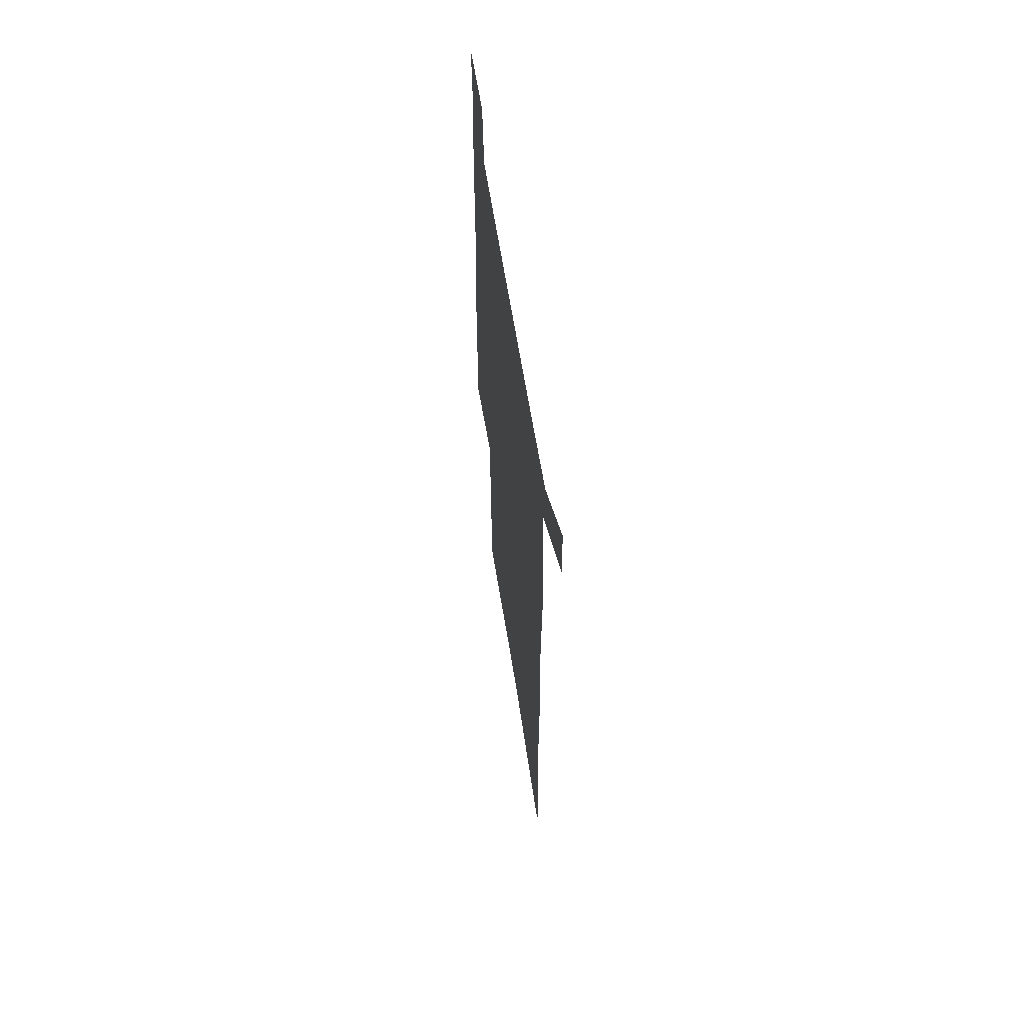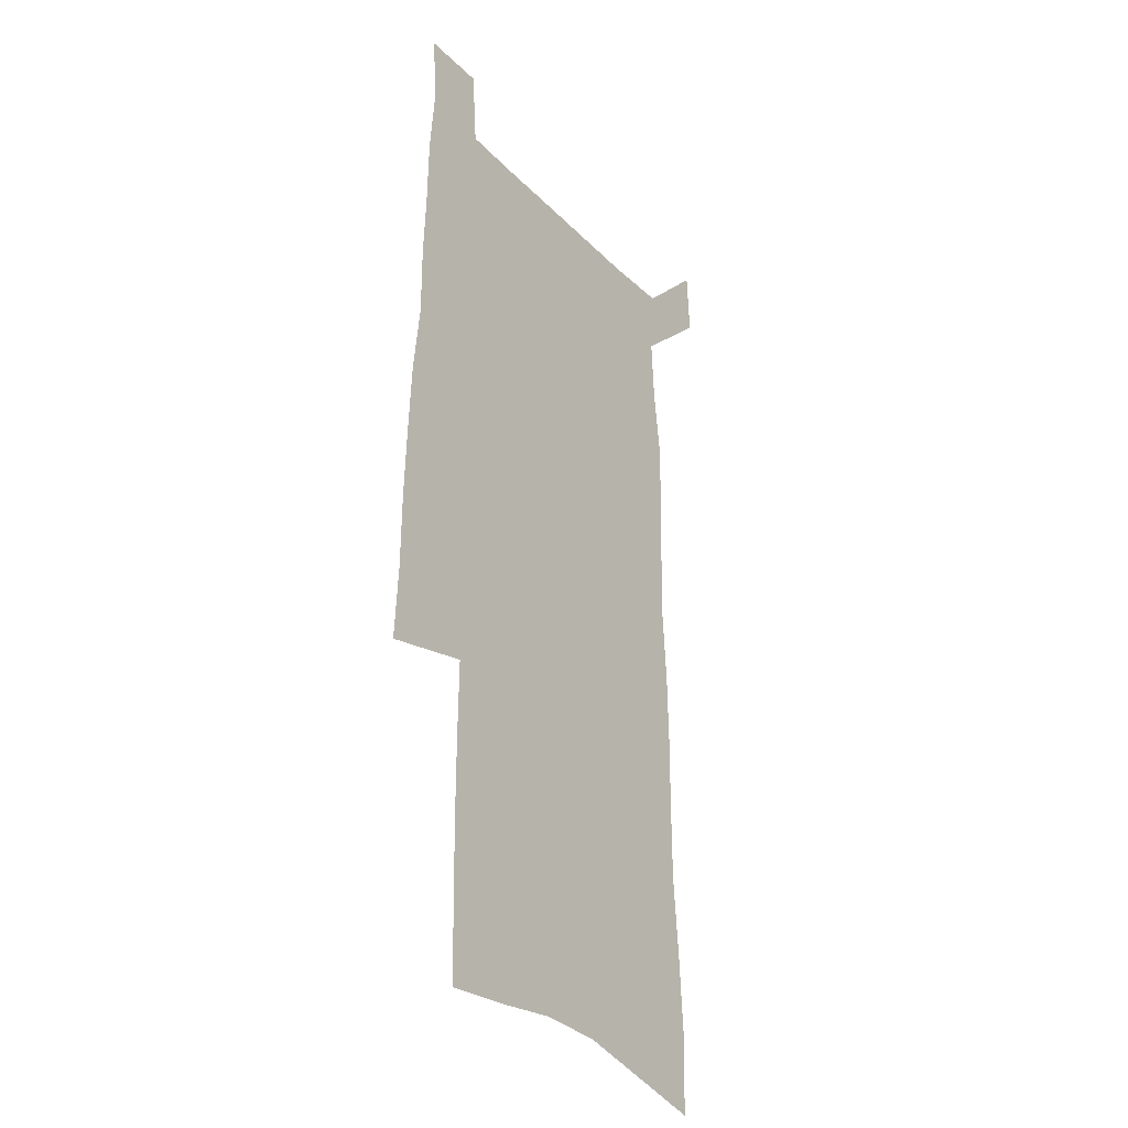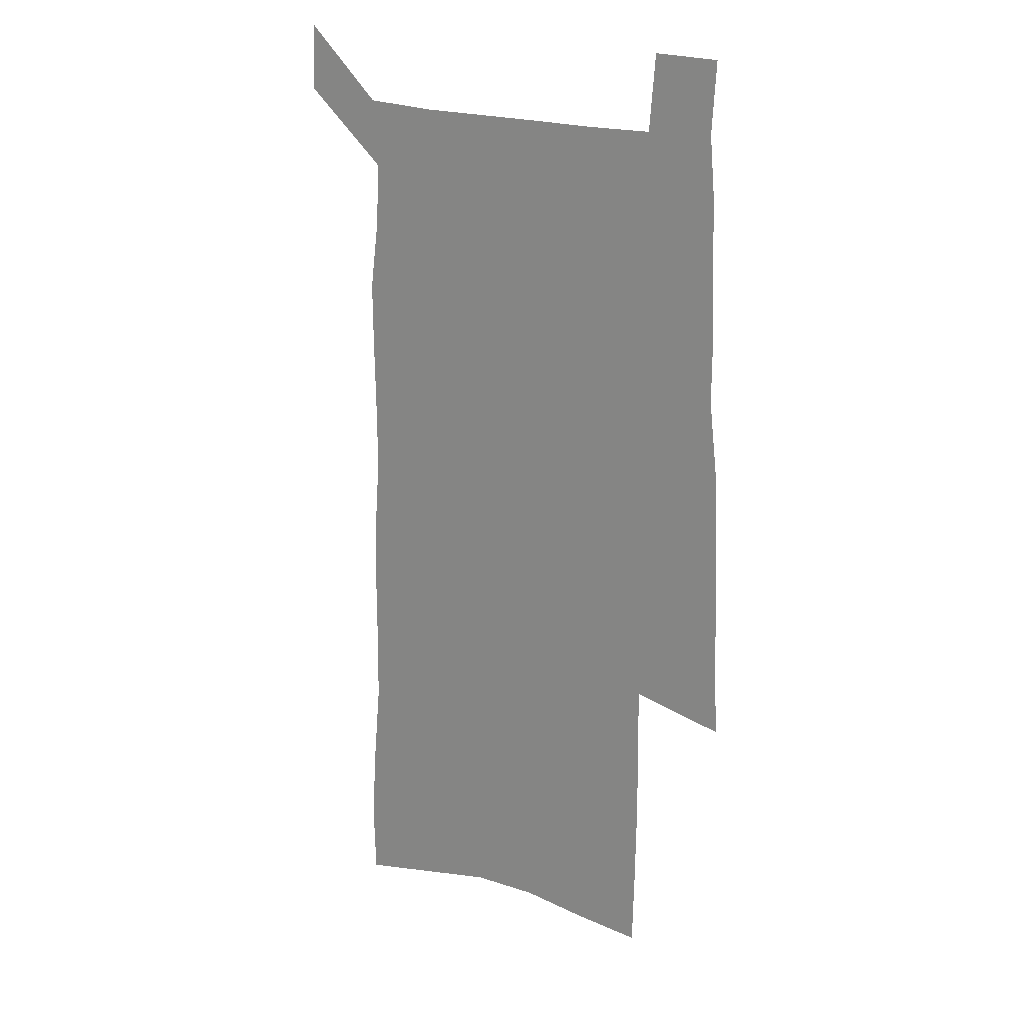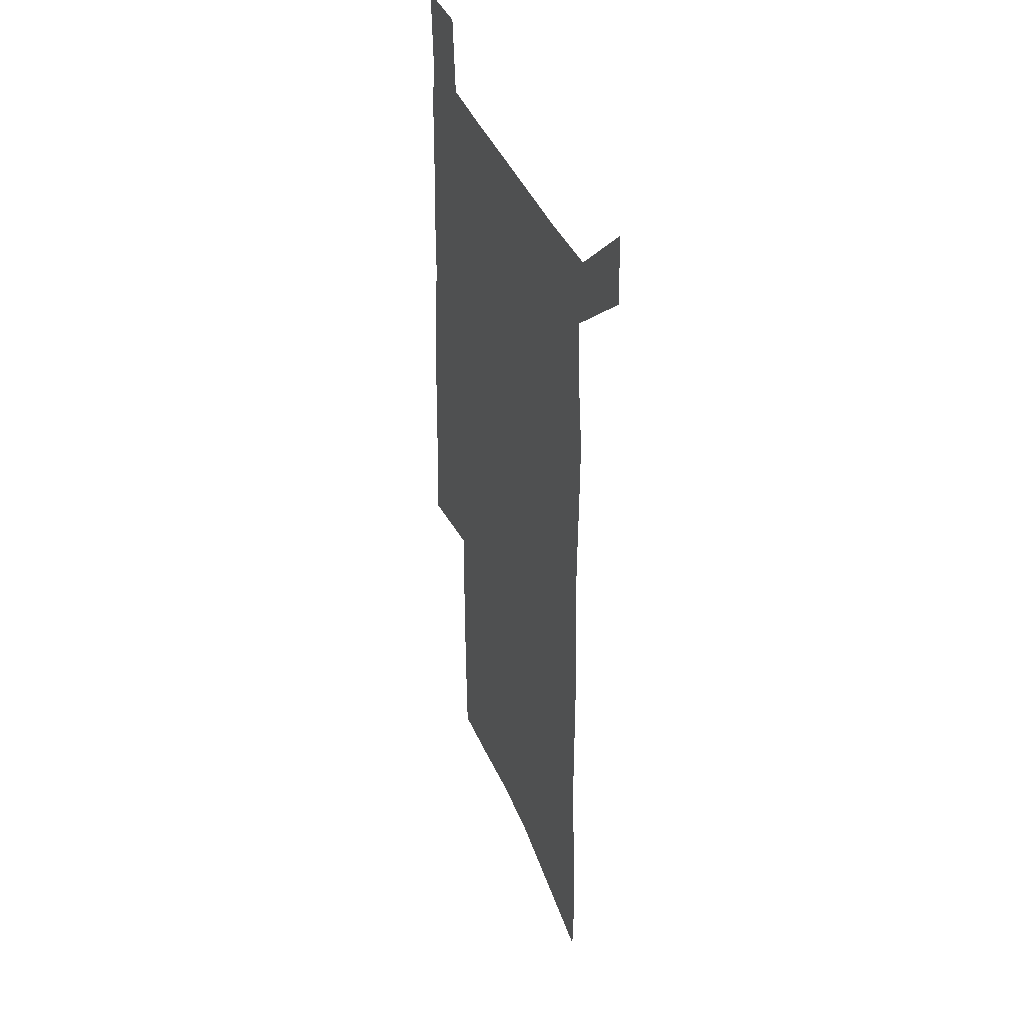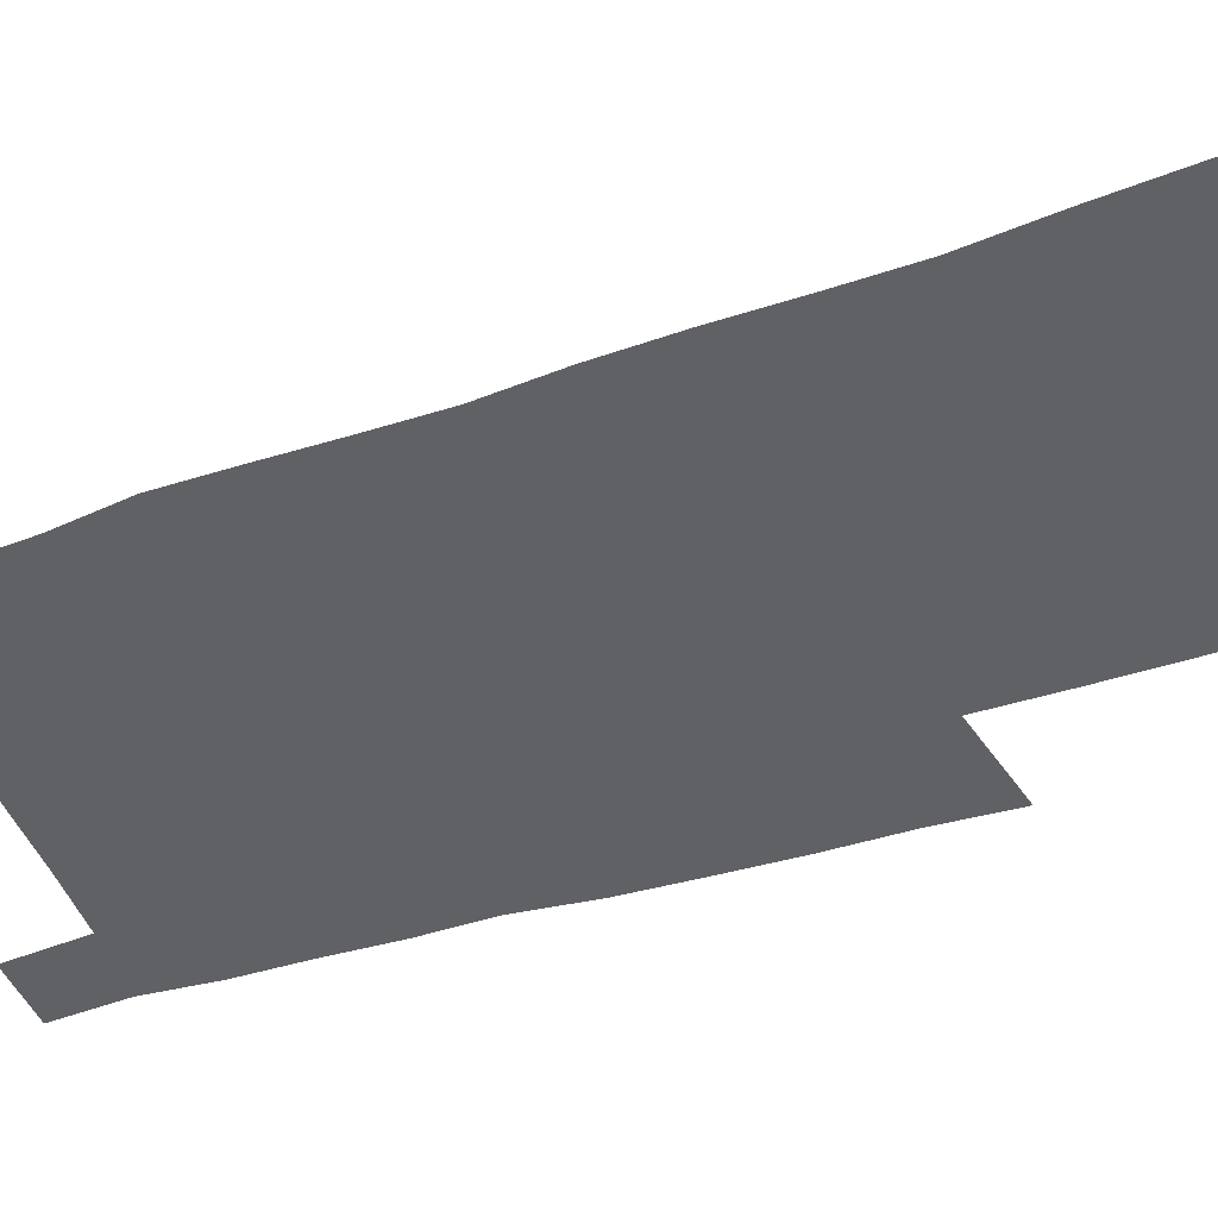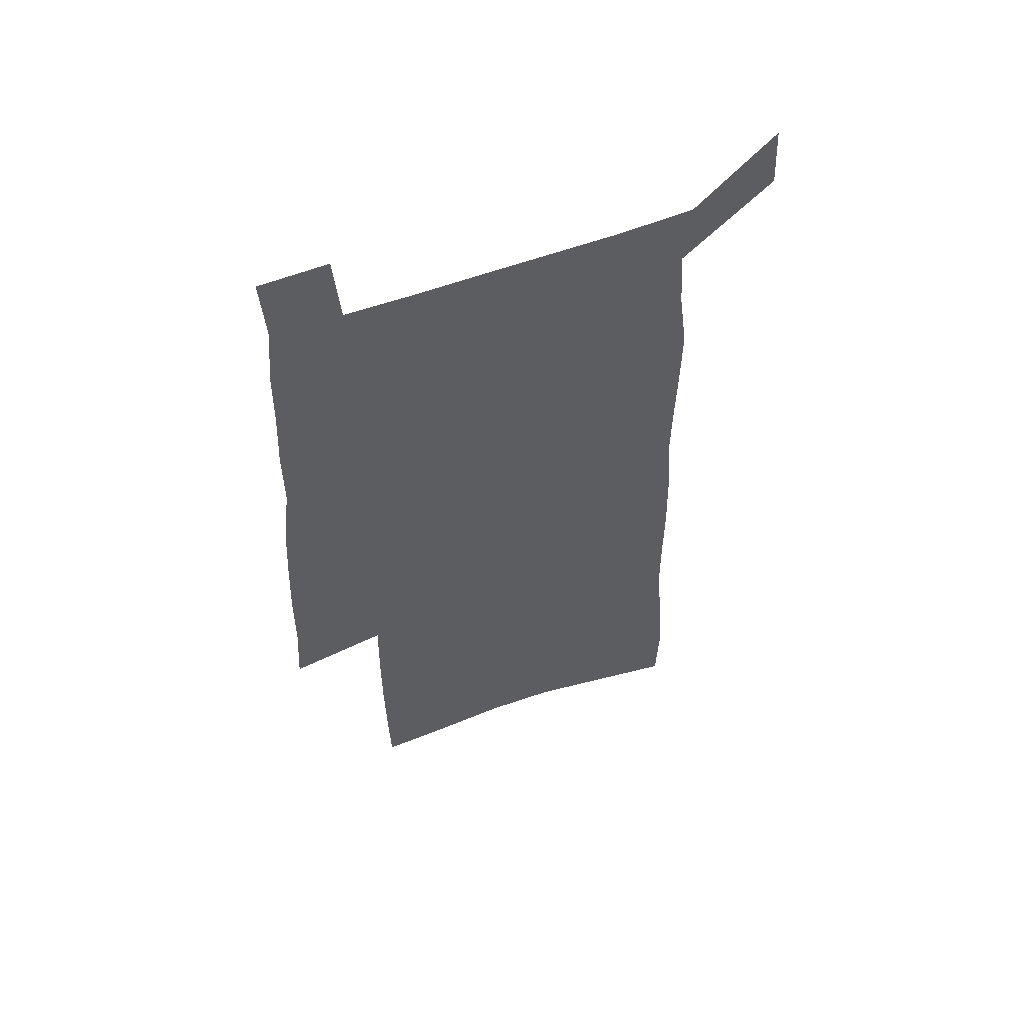
<metadata>
{"format":"obj","ext":"obj","renderer":"f3d","projection":"perspective","resolution":1024,"background":"white","views":[{"elev":65.2,"azim":-99.2,"up":"+Y"},{"elev":-29.1,"azim":124.4,"up":"+Y"},{"elev":20.1,"azim":34.4,"up":"+Y"},{"elev":39.9,"azim":-110.6,"up":"+Y"},{"elev":-45.8,"azim":-69.4,"up":"+Z"},{"elev":58.3,"azim":159.2,"up":"+Y"}]}
</metadata>
<code>
v 446.6 568.5 0
v 448.1 597.2 0
v 471.8 164.6 0
v 470.9 197 0
v 473.2 231.7 0
v 476.3 265.8 0
v 476.6 297.3 0
v 476.5 328.3 0
v 477.3 359.2 0
v 479.6 390.4 0
v 479.3 419.9 0
v 478.7 449.2 0
v 478.4 478.3 0
v 482.2 507.5 0
v 483.9 535.9 0
v 481.5 565.7 0
v 505.6 171.9 0
v 511.6 211.1 0
v 512 242.4 0
v 512.3 273.3 0
v 512.2 303.8 0
v 512.8 334.4 0
v 512.6 364 0
v 514.6 394.2 0
v 513.5 422.6 0
v 514.7 451.4 0
v 515.1 479.5 0
v 514.6 507.5 0
v 514.7 535.5 0
v 513.5 564.3 0
v 539.3 179.3 0
v 541 213.6 0
v 542.9 247.2 0
v 542.7 276.6 0
v 543.1 307.3 0
v 543.2 337.2 0
v 543.6 367 0
v 543.5 395.7 0
v 544.3 424.5 0
v 544.1 452.3 0
v 543.2 480.1 0
v 544.2 507.8 0
v 543.7 535.5 0
v 542.6 564.4 0
v 569.2 180.5 0
v 570.4 217.1 0
v 570.9 248.6 0
v 571.2 276.4 0
v 572 309 0
v 572.1 338.7 0
v 572.1 368.1 0
v 572.2 397 0
v 572.1 425 0
v 572 453 0
v 572.4 480.9 0
v 572.3 508 0
v 572.1 535.2 0
v 571.2 564.5 0
v 599.1 177.5 0
v 598.9 215.1 0
v 599.8 246 0
v 599.9 278.5 0
v 600.5 308.1 0
v 600.8 337.6 0
v 600 368.7 0
v 600 397 0
v 599.9 425.3 0
v 600.1 453.2 0
v 599.7 481.2 0
v 599.7 508.4 0
v 599.7 535.9 0
v 599.7 564.4 0
v 629.1 175.6 0
v 629.9 208.9 0
v 630.3 241.2 0
v 630.2 273.9 0
v 629.7 306.1 0
v 630.4 336.1 0
v 629.7 366.4 0
v 629.1 395.7 0
v 629.9 424.3 0
v 628.9 453.1 0
v 628.9 481.2 0
v 629.5 509.3 0
v 628.1 537.1 0
v 628.1 565 0
v 630.7 597.6 0
v 670.8 297.9 0
v 668.8 329.8 0
v 668.5 360.7 0
v 667.2 391.4 0
v 665.6 421.6 0
v 662.1 452.1 0
v 662.1 481.1 0
v 660.8 509.9 0
v 660.2 538.5 0
v 657.8 566.7 0
v 659.6 596.8 0
f 15 16 1
f 1 16 2
f 3 17 4
f 17 18 4
f 4 18 5
f 18 19 5
f 5 19 6
f 19 20 6
f 6 20 7
f 20 21 7
f 7 21 8
f 21 22 8
f 8 22 9
f 22 23 9
f 9 23 10
f 23 24 10
f 10 24 11
f 24 25 11
f 11 25 12
f 25 26 12
f 12 26 13
f 26 27 13
f 13 27 14
f 27 28 14
f 14 28 15
f 28 29 15
f 15 29 16
f 29 30 16
f 17 31 18
f 31 32 18
f 18 32 19
f 32 33 19
f 19 33 20
f 33 34 20
f 20 34 21
f 34 35 21
f 21 35 22
f 35 36 22
f 22 36 23
f 36 37 23
f 23 37 24
f 37 38 24
f 24 38 25
f 38 39 25
f 25 39 26
f 39 40 26
f 26 40 27
f 40 41 27
f 27 41 28
f 41 42 28
f 28 42 29
f 42 43 29
f 29 43 30
f 43 44 30
f 31 45 32
f 45 46 32
f 32 46 33
f 46 47 33
f 33 47 34
f 47 48 34
f 34 48 35
f 48 49 35
f 35 49 36
f 49 50 36
f 36 50 37
f 50 51 37
f 37 51 38
f 51 52 38
f 38 52 39
f 52 53 39
f 39 53 40
f 53 54 40
f 40 54 41
f 54 55 41
f 41 55 42
f 55 56 42
f 42 56 43
f 56 57 43
f 43 57 44
f 57 58 44
f 45 59 46
f 59 60 46
f 46 60 47
f 60 61 47
f 47 61 48
f 61 62 48
f 48 62 49
f 62 63 49
f 49 63 50
f 63 64 50
f 50 64 51
f 64 65 51
f 51 65 52
f 65 66 52
f 52 66 53
f 66 67 53
f 53 67 54
f 67 68 54
f 54 68 55
f 68 69 55
f 55 69 56
f 69 70 56
f 56 70 57
f 70 71 57
f 57 71 58
f 71 72 58
f 59 73 60
f 73 74 60
f 60 74 61
f 74 75 61
f 61 75 62
f 75 76 62
f 62 76 63
f 76 77 63
f 63 77 64
f 77 78 64
f 64 78 65
f 78 79 65
f 65 79 66
f 79 80 66
f 66 80 67
f 80 81 67
f 67 81 68
f 81 82 68
f 68 82 69
f 82 83 69
f 69 83 70
f 83 84 70
f 70 84 71
f 84 85 71
f 71 85 72
f 85 86 72
f 77 88 78
f 88 89 78
f 78 89 79
f 89 90 79
f 79 90 80
f 90 91 80
f 80 91 81
f 91 92 81
f 81 92 82
f 92 93 82
f 82 93 83
f 93 94 83
f 83 94 84
f 94 95 84
f 84 95 85
f 95 96 85
f 85 96 86
f 96 97 86
f 86 97 87
f 97 98 87

</code>
